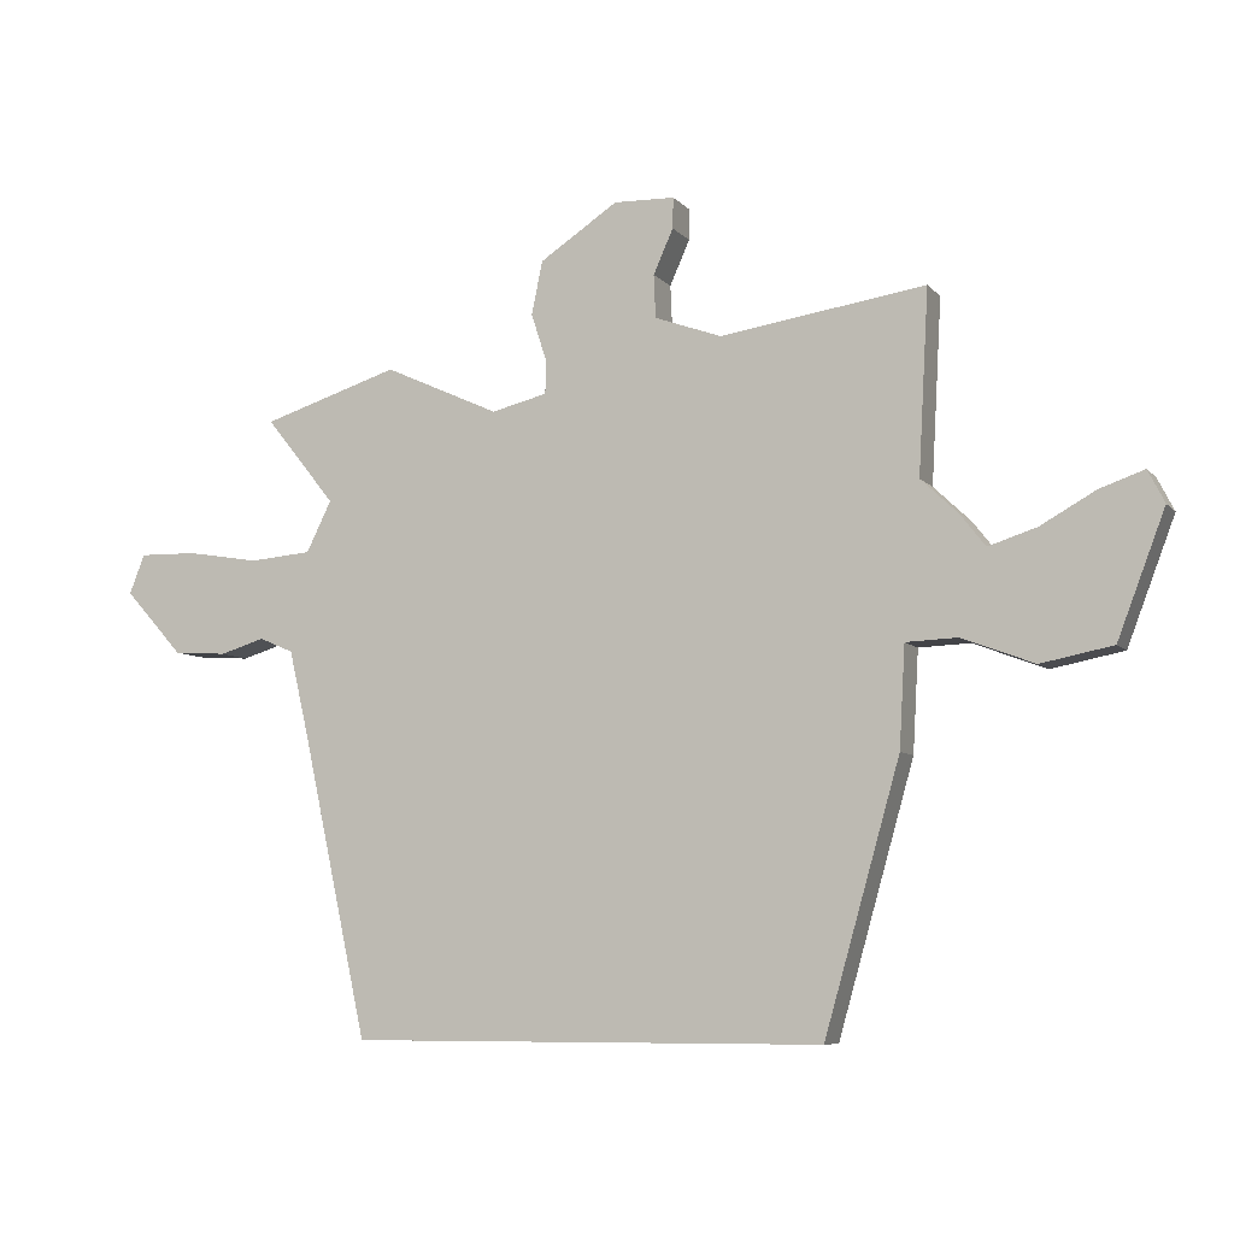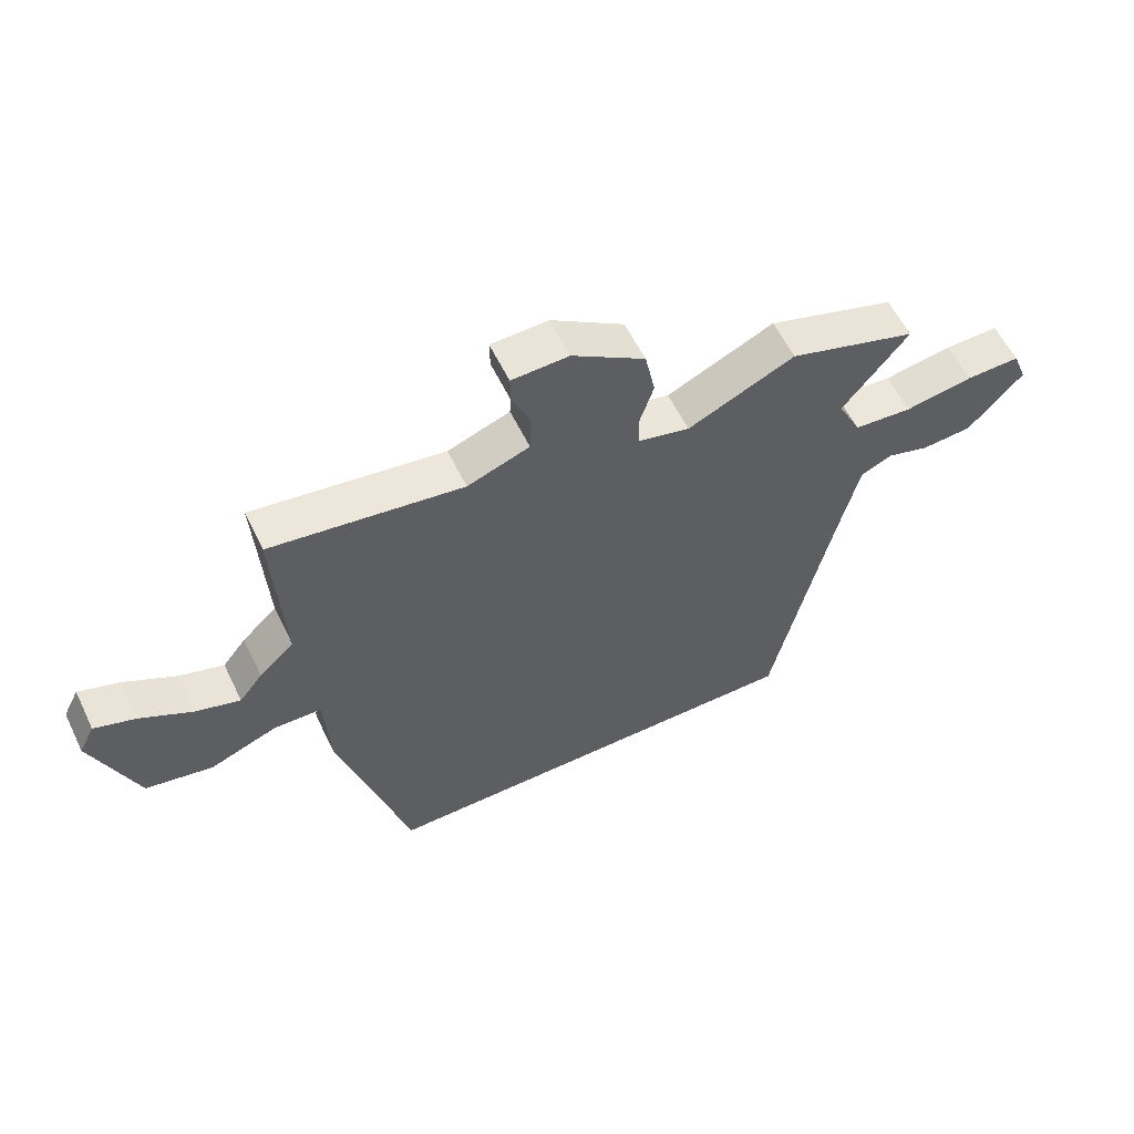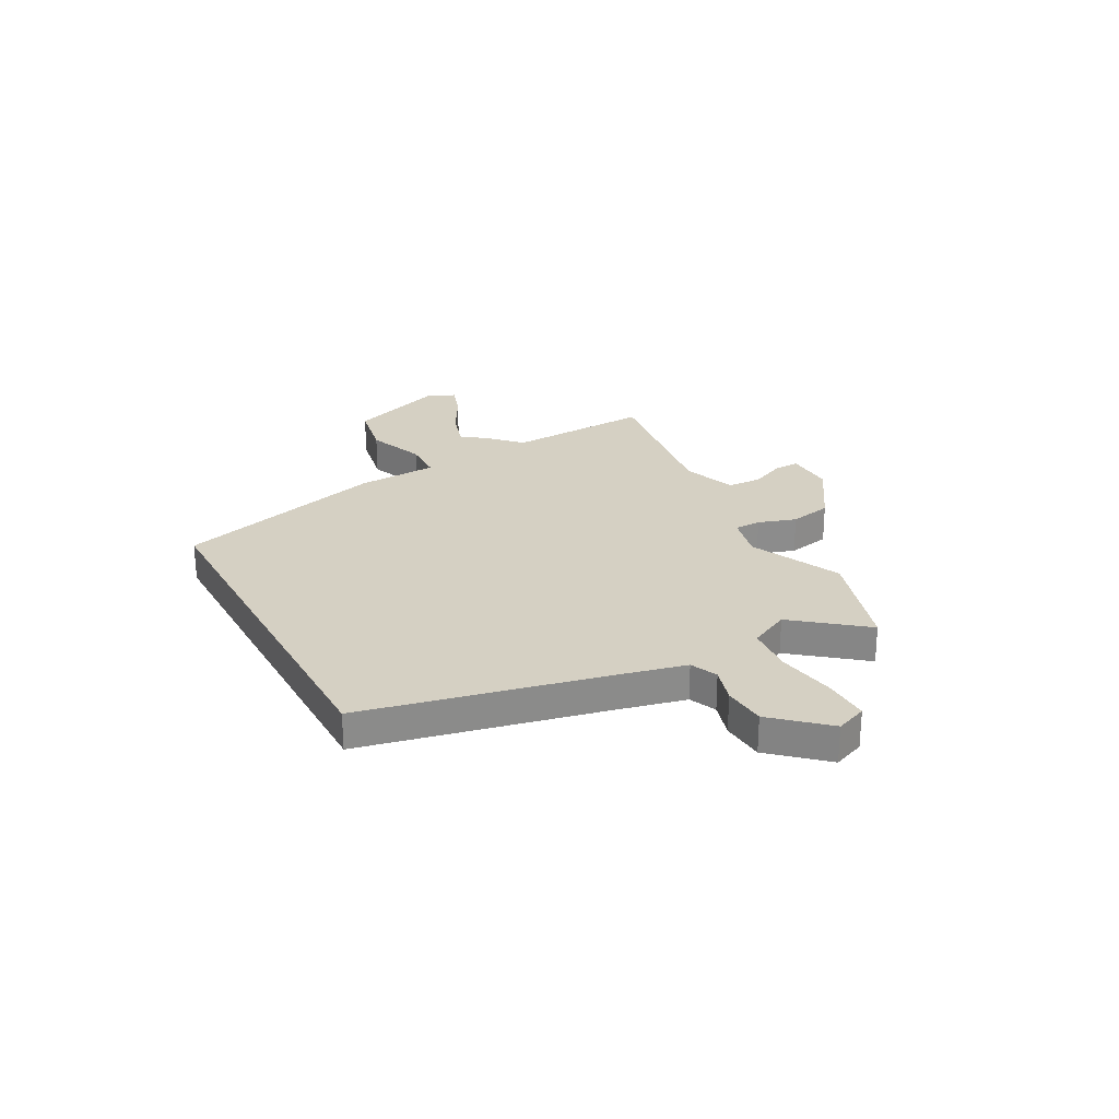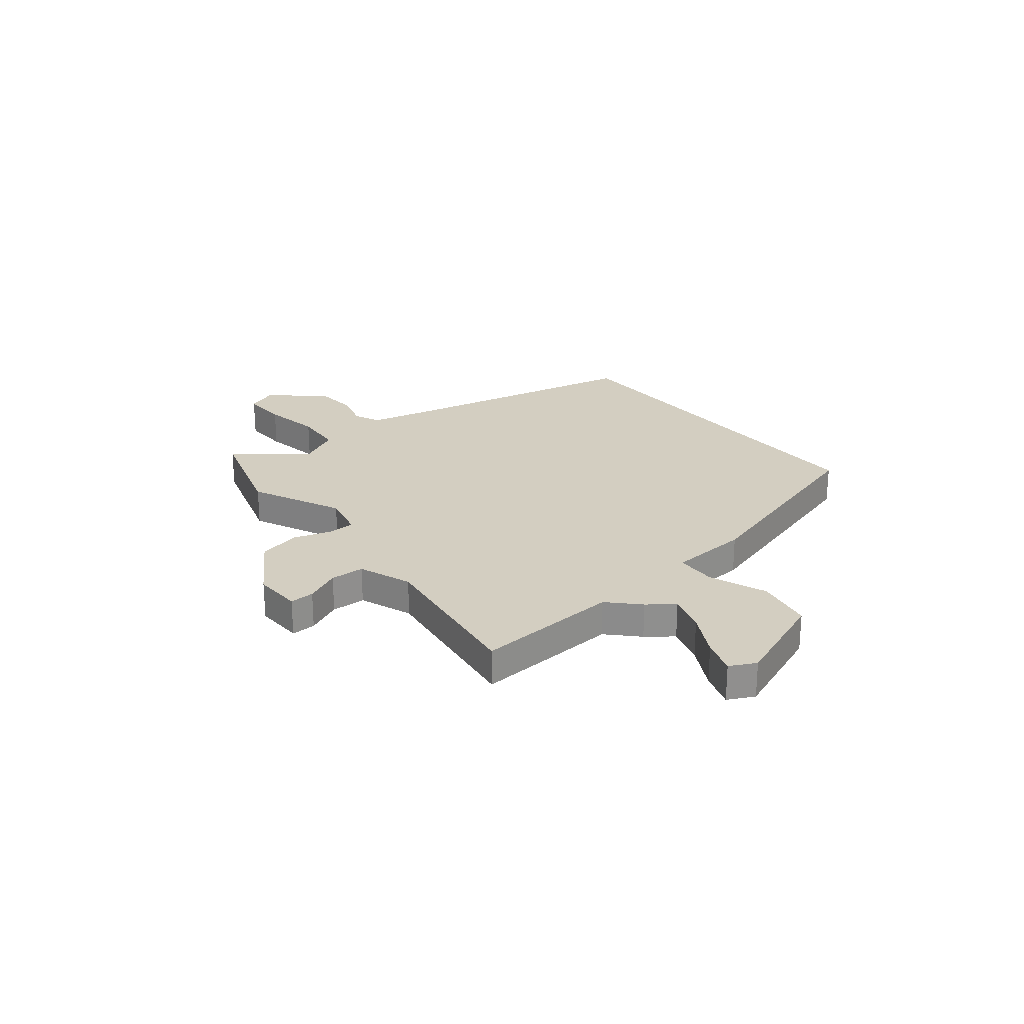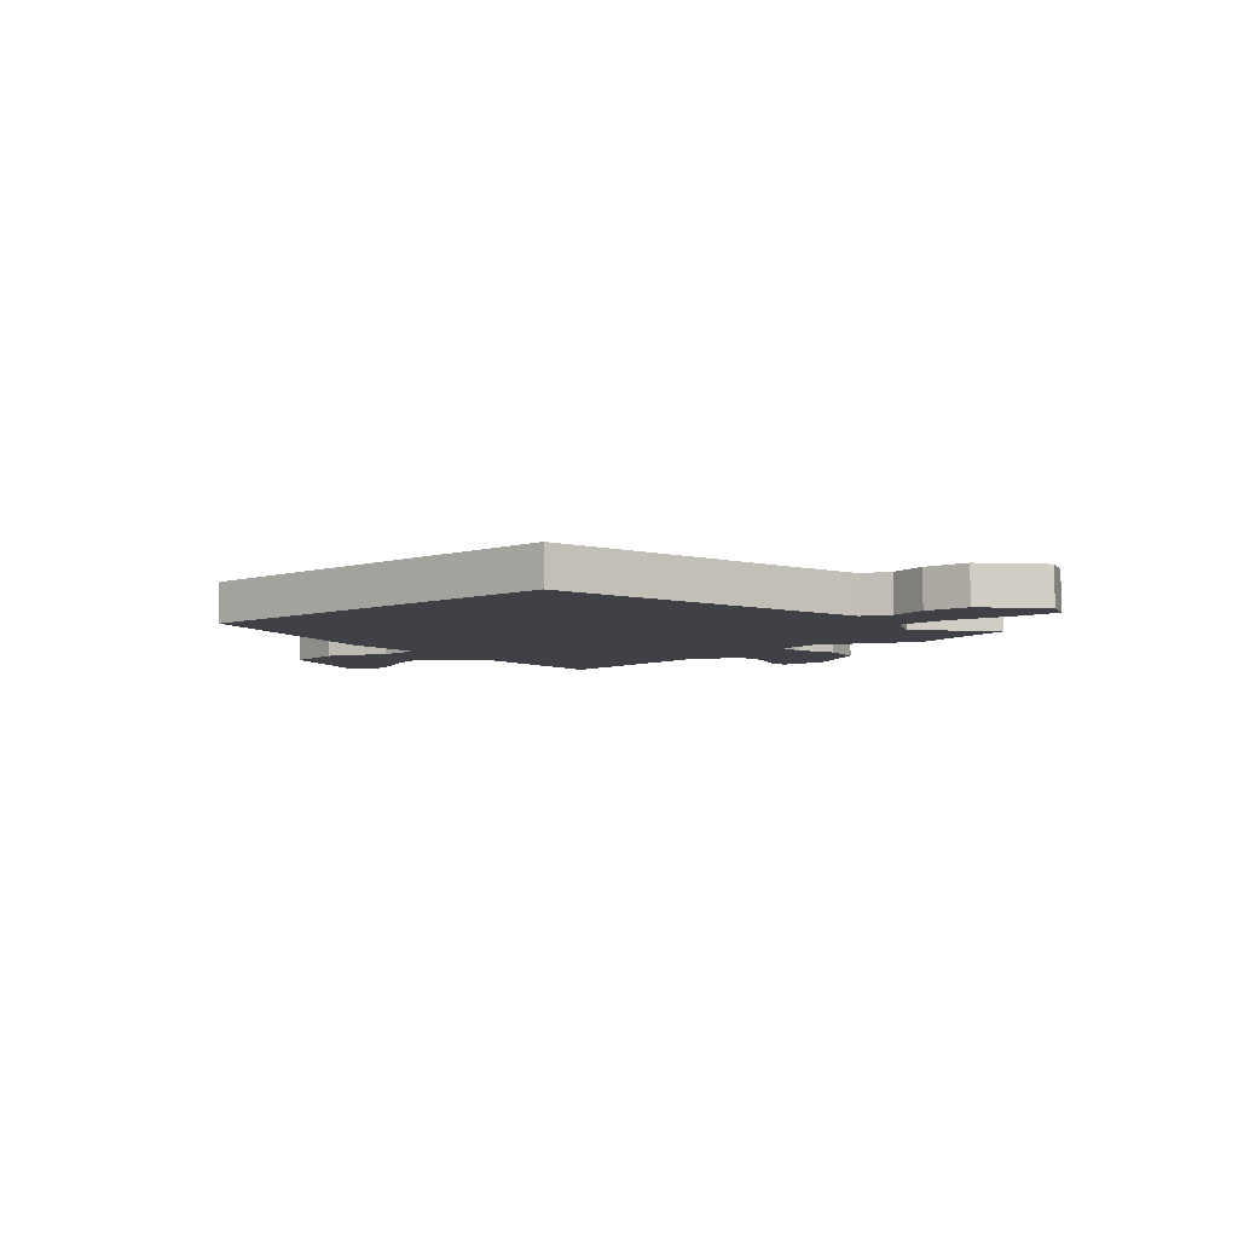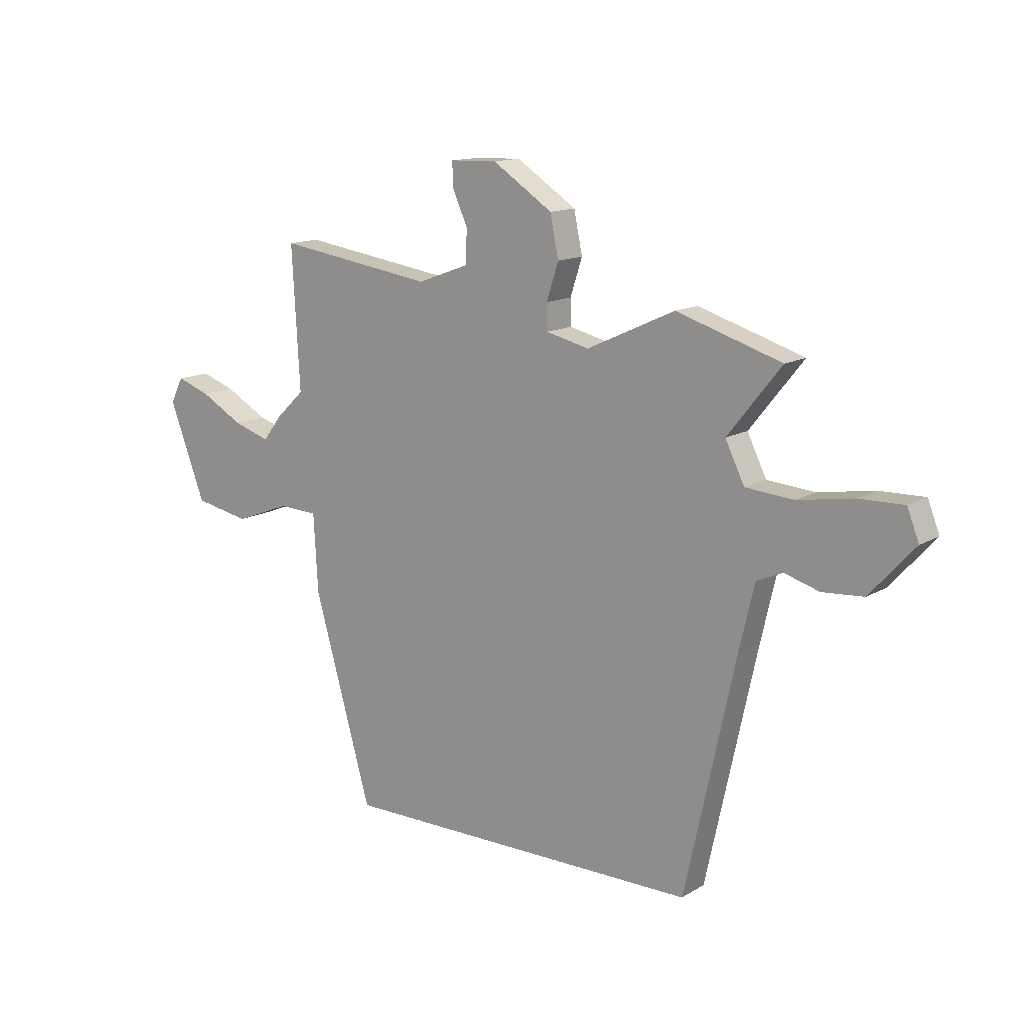
<metadata>
{"format":"obj","ext":"obj","renderer":"f3d","projection":"perspective","resolution":1024,"background":"white","views":[{"elev":-7.6,"azim":22.3,"up":"+Z"},{"elev":58.6,"azim":154.2,"up":"+Z"},{"elev":26.1,"azim":-118.4,"up":"+Y"},{"elev":24.9,"azim":50.8,"up":"+Y"},{"elev":-6.0,"azim":-139.0,"up":"+Y"},{"elev":13.6,"azim":-142.4,"up":"+Z"}]}
</metadata>
<code>
v -0.58 0.07 0.475
v -0.367 0.07 0.542
v -0.188 0.07 0.46
v -0.101 0.07 0.481
v -0.1 0.07 0.533
v -0.124 0.07 0.607
v -0.107 0.07 0.69
v 0.015 0.07 0.77
v 0.11 0.07 0.767
v 0.109 0.07 0.719
v 0.078 0.07 0.65
v 0.081 0.07 0.583
v 0.185 0.07 0.545
v 0.505 0.07 0.592
v 0.489 0.07 0.307
v 0.547 0.07 0.252
v 0.586 0.07 0.202
v 0.661 0.07 0.226
v 0.747 0.07 0.274
v 0.816 0.07 0.298
v 0.842 0.07 0.247
v 0.768 0.07 0.053
v 0.656 0.07 0.031
v 0.543 0.07 0.074
v 0.463 0.07 0.071
v 0.454 0.07 -0.086
v 0.336 0.07 -0.5
v -0.403 0.07 -0.5
v -0.506 0.07 -0.03
v -0.537 0.07 0.103
v -0.59 0.07 0.126
v -0.66 0.07 0.105
v -0.744 0.07 0.111
v -0.835 0.07 0.212
v -0.811 0.07 0.273
v -0.721 0.07 0.271
v -0.607 0.07 0.252
v -0.51 0.07 0.26
v -0.471 0.07 0.339
v -0.58 0 0.475
v -0.367 0 0.542
v -0.188 0 0.46
v -0.101 0 0.481
v -0.1 0 0.533
v -0.124 0 0.607
v -0.107 0 0.69
v 0.015 0 0.77
v 0.11 0 0.767
v 0.109 0 0.719
v 0.078 0 0.65
v 0.081 0 0.583
v 0.185 0 0.545
v 0.505 0 0.592
v 0.489 0 0.307
v 0.547 0 0.252
v 0.586 0 0.202
v 0.661 0 0.226
v 0.747 0 0.274
v 0.816 0 0.298
v 0.842 0 0.247
v 0.768 0 0.053
v 0.656 0 0.031
v 0.543 0 0.074
v 0.463 0 0.071
v 0.454 0 -0.086
v 0.336 0 -0.5
v -0.403 0 -0.5
v -0.506 0 -0.03
v -0.537 0 0.103
v -0.59 0 0.126
v -0.66 0 0.105
v -0.744 0 0.111
v -0.835 0 0.212
v -0.811 0 0.273
v -0.721 0 0.271
v -0.607 0 0.252
v -0.51 0 0.26
v -0.471 0 0.339
f 34 35 36 37
f 34 37 38
f 31 32 33 34
f 31 34 38
f 30 31 38
f 29 30 38 39
f 25 26 27 28
f 25 28 29 39
f 21 22 23 24
f 18 19 20 21
f 17 18 21 24
f 15 16 17 24
f 13 14 15
f 12 13 15 24
f 8 9 10 11
f 8 11 12
f 5 6 7 8
f 4 5 8 12
f 39 1 2 3
f 39 3 4
f 25 39 4
f 4 12 24 25
f 76 75 74 73
f 77 76 73
f 73 72 71 70
f 77 73 70
f 77 70 69
f 78 77 69 68
f 67 66 65 64
f 78 68 67 64
f 63 62 61 60
f 60 59 58 57
f 63 60 57 56
f 63 56 55 54
f 54 53 52
f 63 54 52 51
f 50 49 48 47
f 51 50 47
f 47 46 45 44
f 51 47 44 43
f 42 41 40 78
f 43 42 78
f 43 78 64
f 64 63 51 43
f 1 40 41 2
f 2 41 42 3
f 3 42 43 4
f 4 43 44 5
f 5 44 45 6
f 6 45 46 7
f 7 46 47 8
f 8 47 48 9
f 9 48 49 10
f 10 49 50 11
f 11 50 51 12
f 12 51 52 13
f 13 52 53 14
f 14 53 54 15
f 15 54 55 16
f 16 55 56 17
f 17 56 57 18
f 18 57 58 19
f 19 58 59 20
f 20 59 60 21
f 21 60 61 22
f 22 61 62 23
f 23 62 63 24
f 24 63 64 25
f 25 64 65 26
f 26 65 66 27
f 27 66 67 28
f 28 67 68 29
f 29 68 69 30
f 30 69 70 31
f 31 70 71 32
f 32 71 72 33
f 33 72 73 34
f 34 73 74 35
f 35 74 75 36
f 36 75 76 37
f 37 76 77 38
f 38 77 78 39
f 39 78 40 1

</code>
